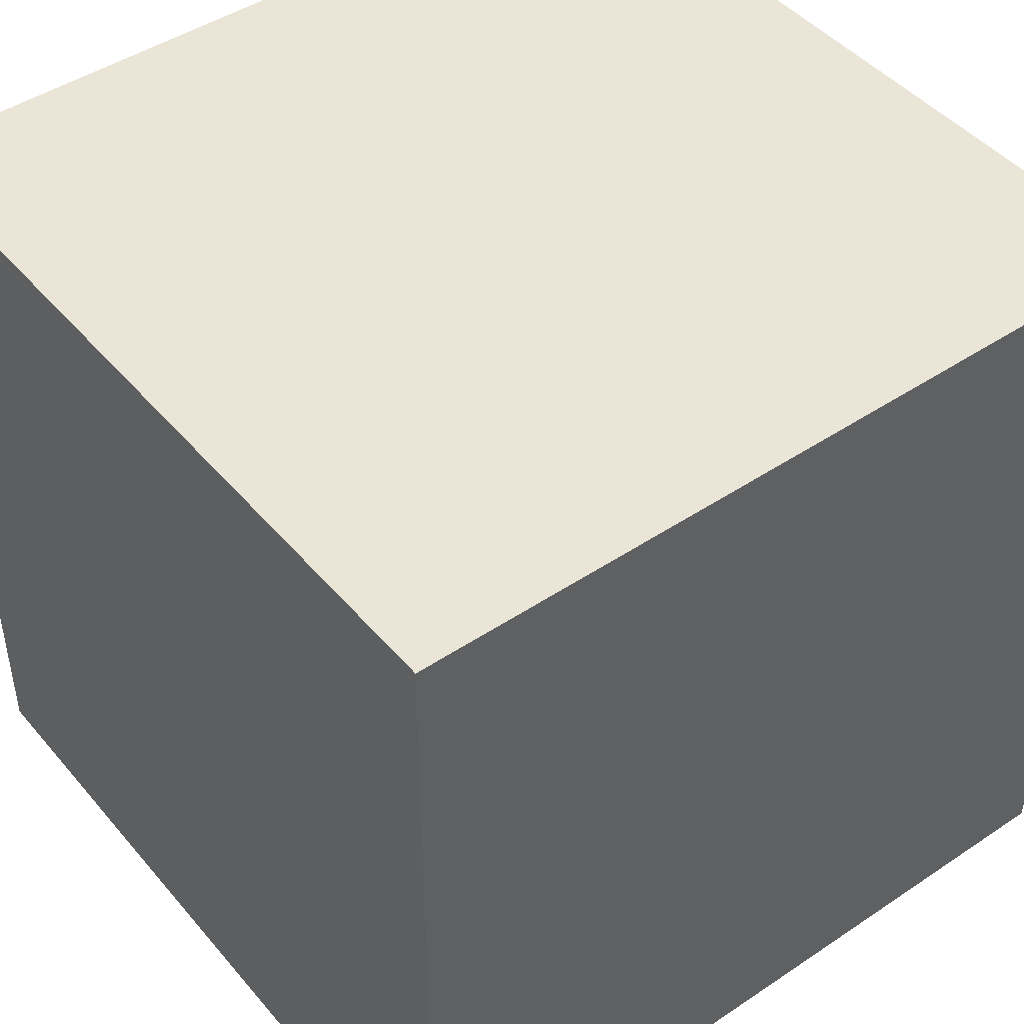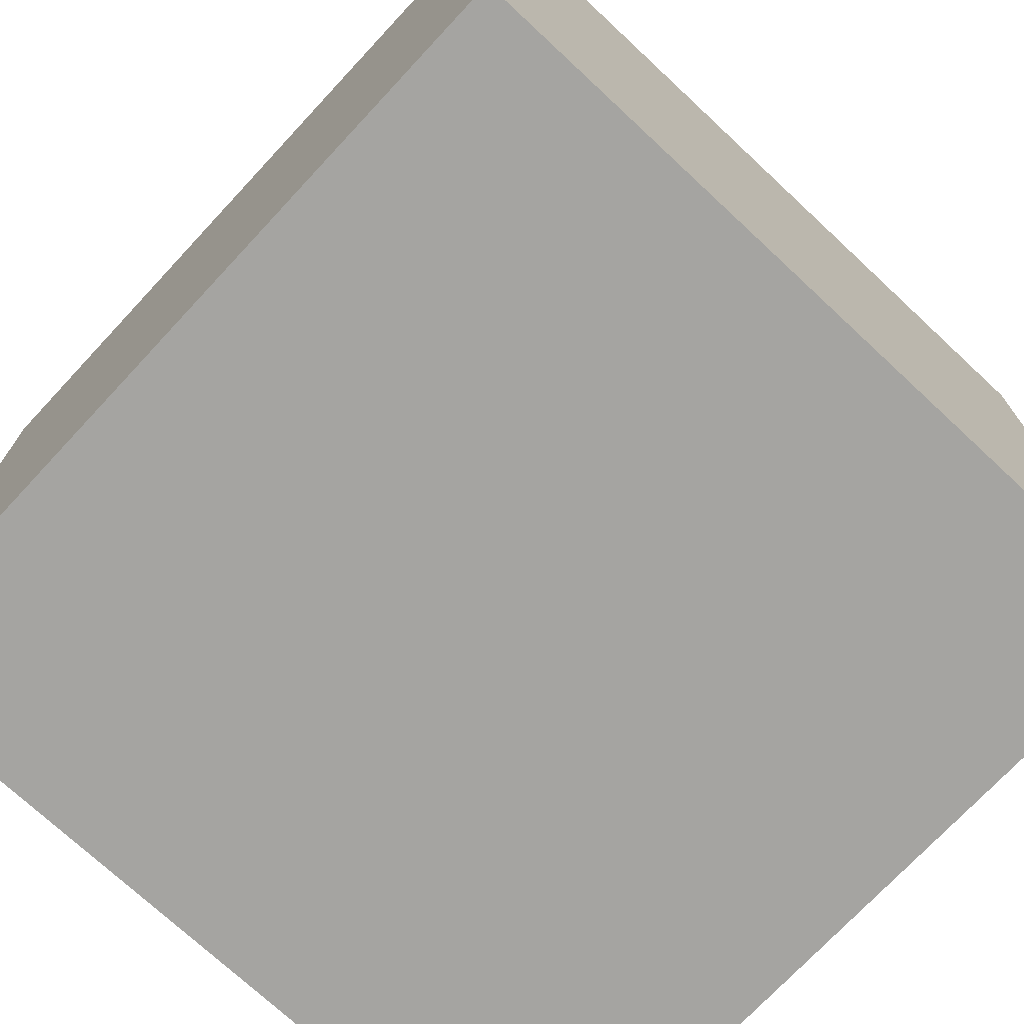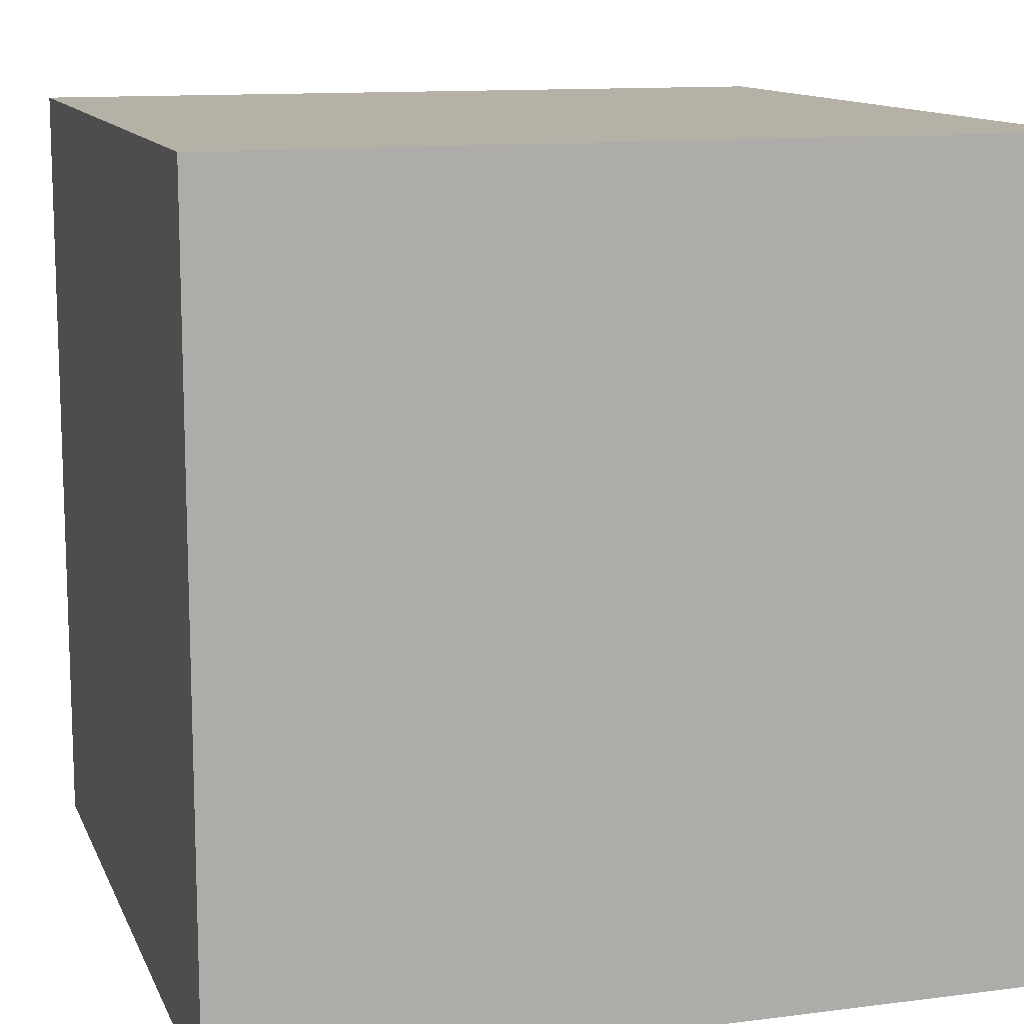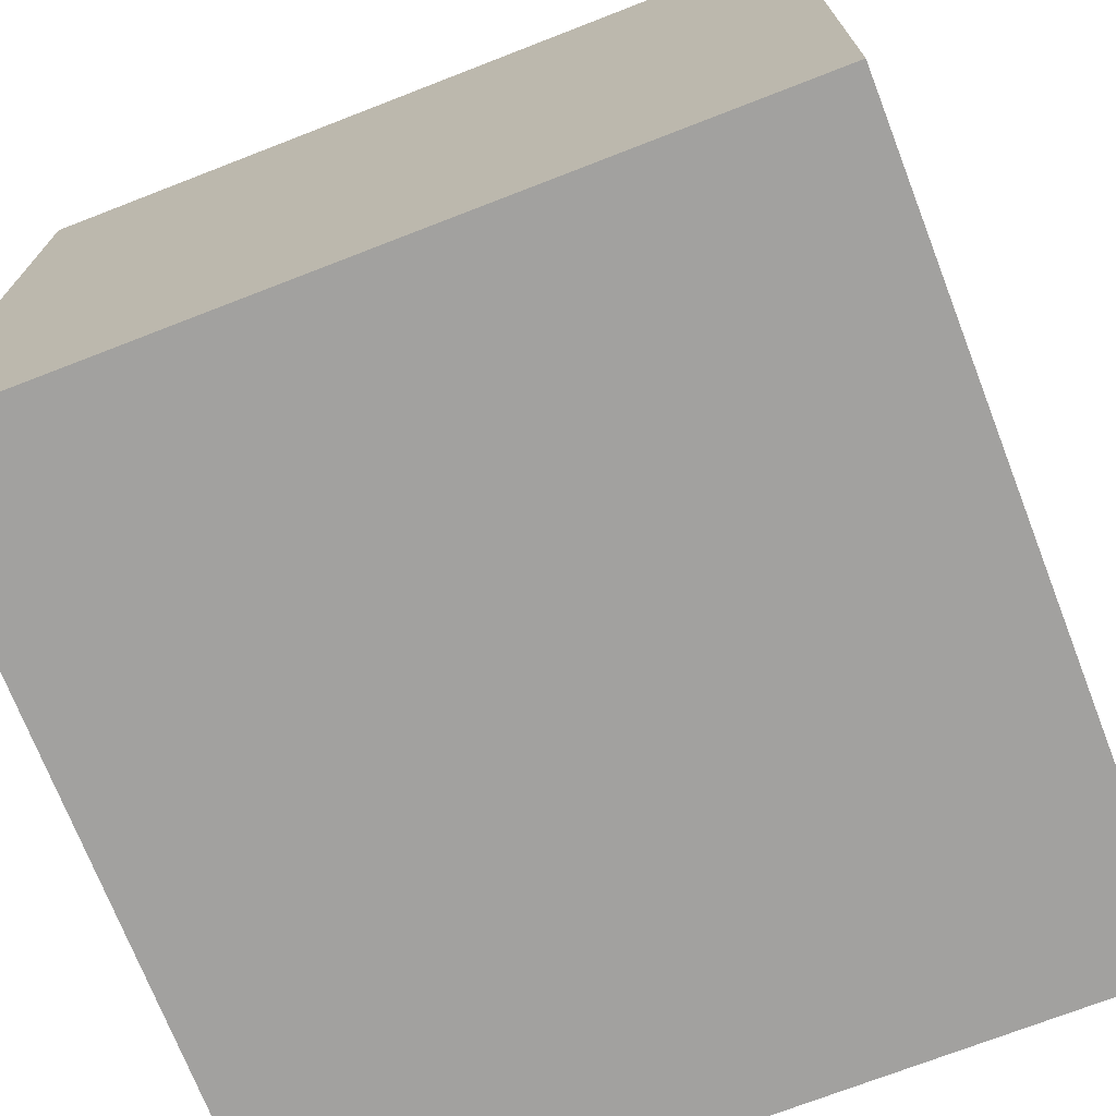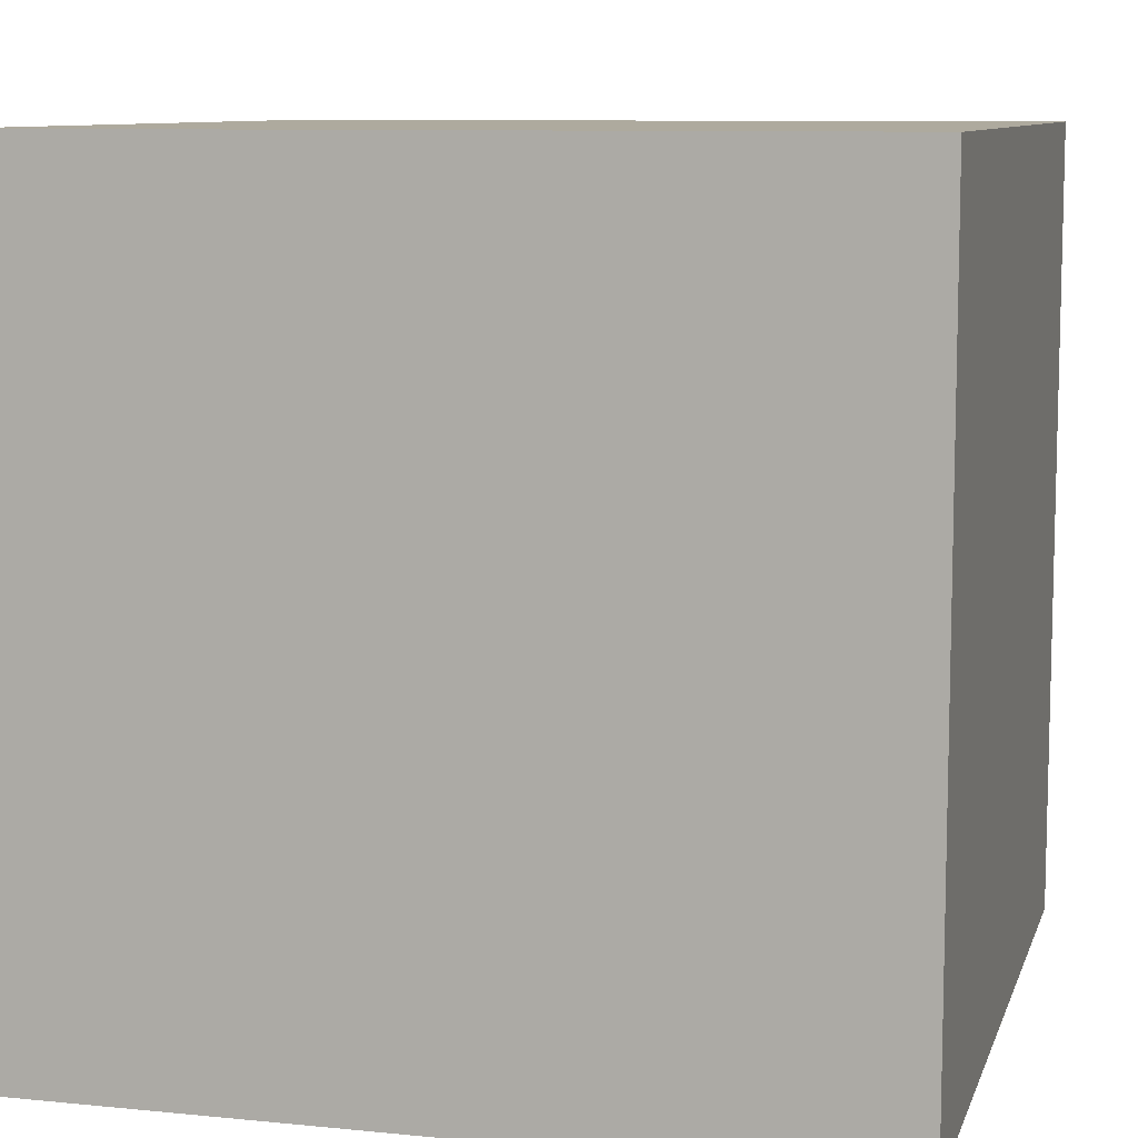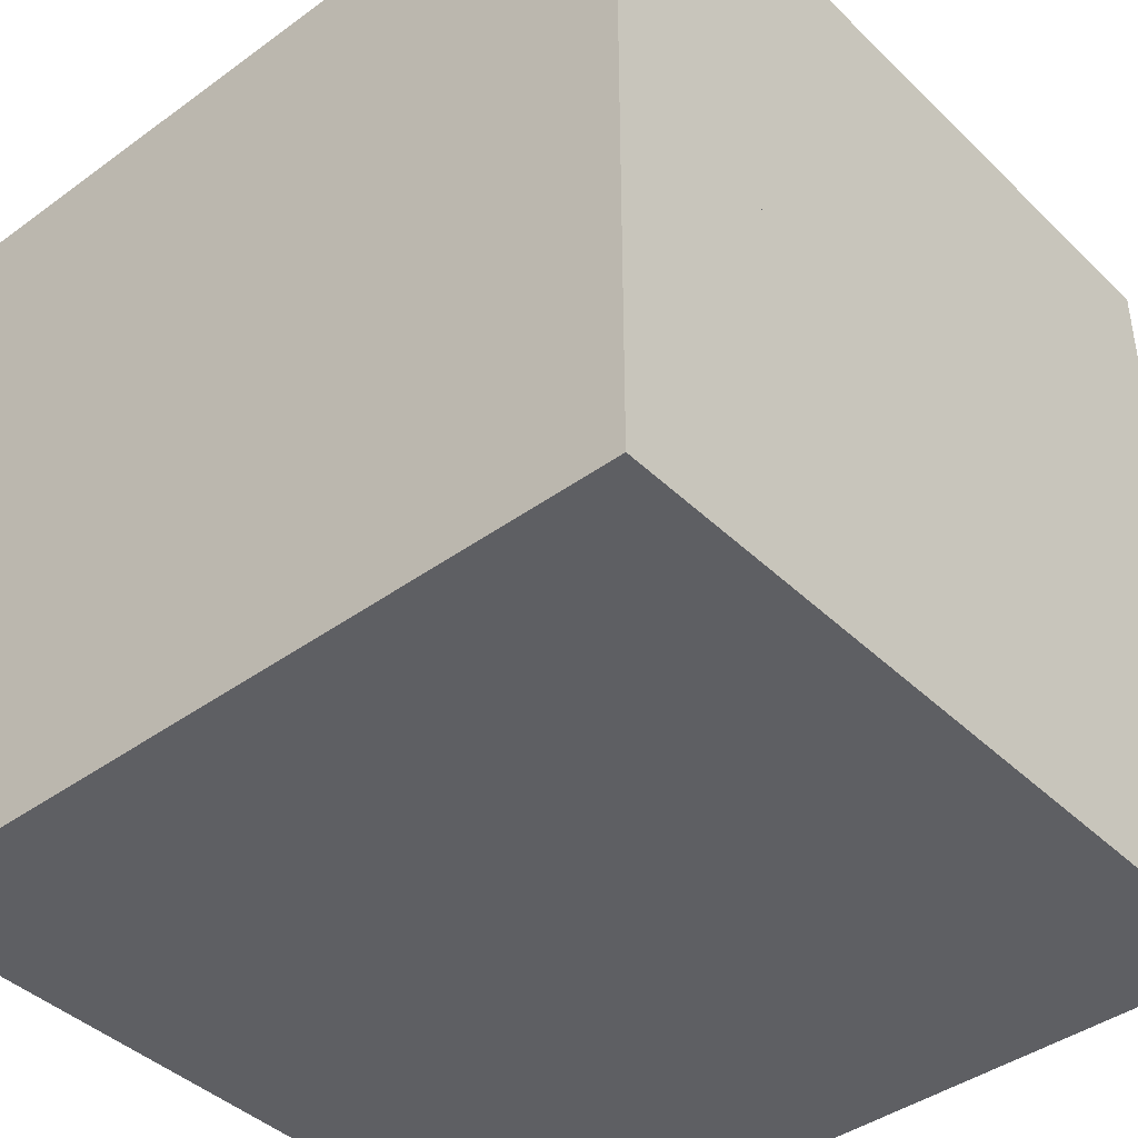
<metadata>
{"format":"obj","ext":"obj","renderer":"f3d","projection":"perspective","resolution":1024,"background":"white","views":[{"elev":45.7,"azim":142.4,"up":"+Z"},{"elev":-73.2,"azim":137.0,"up":"+Y"},{"elev":12.1,"azim":163.1,"up":"+Z"},{"elev":-72.2,"azim":-68.8,"up":"+Y"},{"elev":9.2,"azim":104.8,"up":"+Z"},{"elev":-41.9,"azim":131.1,"up":"+Z"}]}
</metadata>
<code>
g Bomb-SKP--Stone_Granite_BluePearl_e
v 0.0375 -0.0875 -0.0125
v 0.0625 -0.1125 -0.0125
v 0.0375 -0.1125 -0.0125
v 0.0625 -0.1 -0.0125
v 0.0625 -0.0875 -0.0125
v 0.05 -0.0875 -0.0125
v 0.0625 -0.1 -0.0125
v 0.0625 -0.0875 0
v 0.0625 -0.1 0
v 0.0625 -0.0875 -0.0125
v 0.0625 -0.0875 0.0125
v 0.05 -0.0875 0
v 0.05 -0.0875 0.0125
v 0.0625 -0.0875 0
v 0.0375 -0.0875 0
v 0.0375 -0.1125 0.0125
v 0.0375 -0.0875 0.0125
v 0.0375 -0.1125 -0.0125
v 0.0375 -0.0875 -0.0125
v 0.05 -0.0875 0
v 0.0625 -0.1 0
v 0.05 -0.1 0
v 0.0625 -0.0875 0
v 0.0625 -0.1125 -0.0125
v 0.0625 -0.1 0
v 0.0625 -0.1125 0
v 0.0625 -0.1 -0.0125
v 0.0625 -0.1125 0
v 0.0625 -0.1 0.0125
v 0.0625 -0.1125 0.0125
v 0.0625 -0.1 0
v 0.0625 -0.1125 -0.0125
v 0.0375 -0.1125 0.0125
v 0.0375 -0.1125 -0.0125
v 0.0625 -0.1125 0.0125
v 0.0625 -0.1125 0
v 0.0625 -0.1 0.0125
v 0.0375 -0.1125 0.0125
v 0.0625 -0.1125 0.0125
v 0.0375 -0.0875 0.0125
v 0.0625 -0.0875 0.0125
v 0.05 -0.0875 0.0125
v 0.0625 -0.1 0.0125
v 0.0625 -0.0875 0
v 0.0625 -0.0875 0.0125
v 0.0625 -0.1 0
v 0.05 -0.0875 0.0125
v 0.0375 -0.0875 0
v 0.0375 -0.0875 0.0125
v 0.05 -0.0875 0
v 0.05 -0.0875 0
v 0.0375 -0.0875 -0.0125
v 0.0375 -0.0875 0
v 0.05 -0.0875 -0.0125
v 0.0625 -0.0875 0
v 0.05 -0.0875 -0.0125
v 0.05 -0.0875 0
v 0.0625 -0.0875 -0.0125
f 1 2 3
f 2 1 4
f 4 1 5
f 5 1 6
f 7 8 9
f 8 7 10
f 11 12 13
f 12 11 14
f 15 16 17
f 16 15 18
f 18 15 19
f 20 21 22
f 21 20 23
f 24 25 26
f 25 24 27
f 28 29 30
f 29 28 31
f 32 33 34
f 33 32 35
f 35 32 36
f 37 38 39
f 38 37 40
f 40 37 41
f 40 41 42
f 43 44 45
f 44 43 46
f 47 48 49
f 48 47 50
f 51 52 53
f 52 51 54
f 55 56 57
f 56 55 58

</code>
